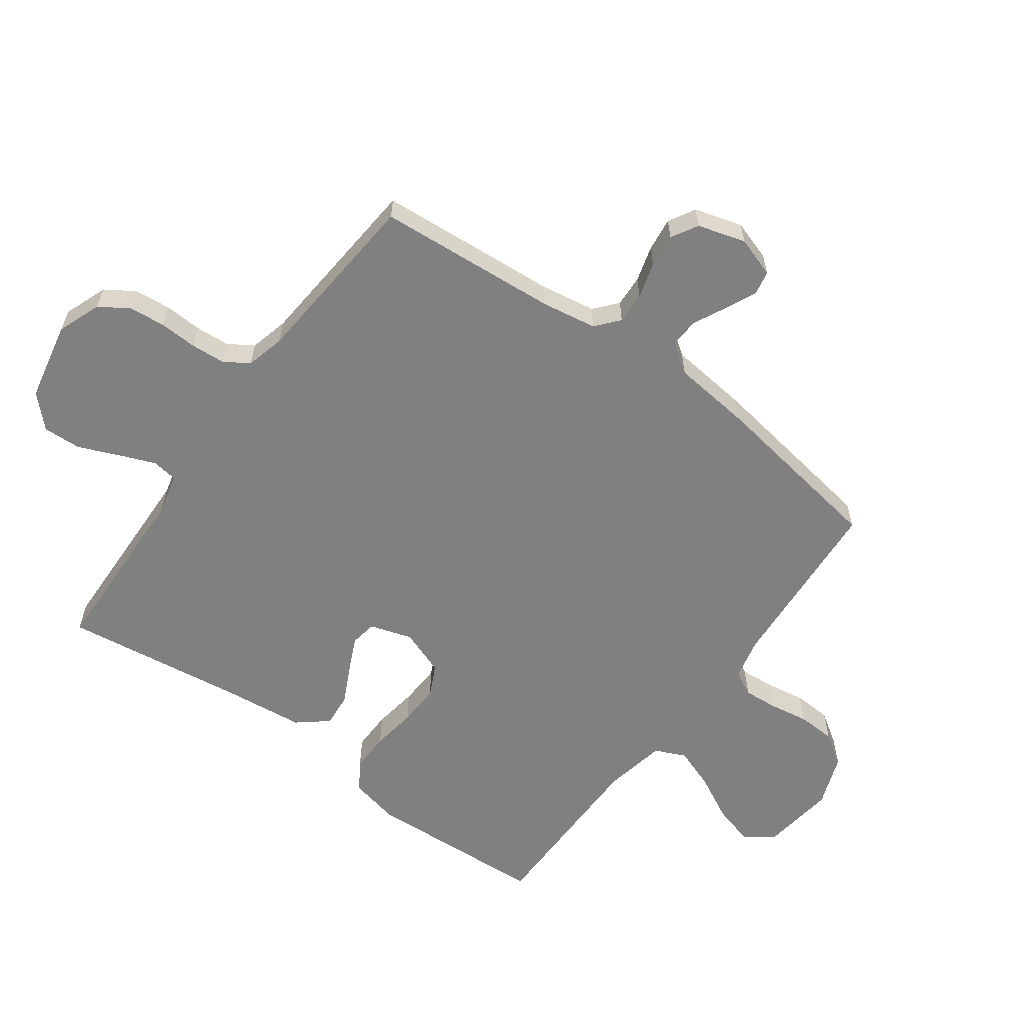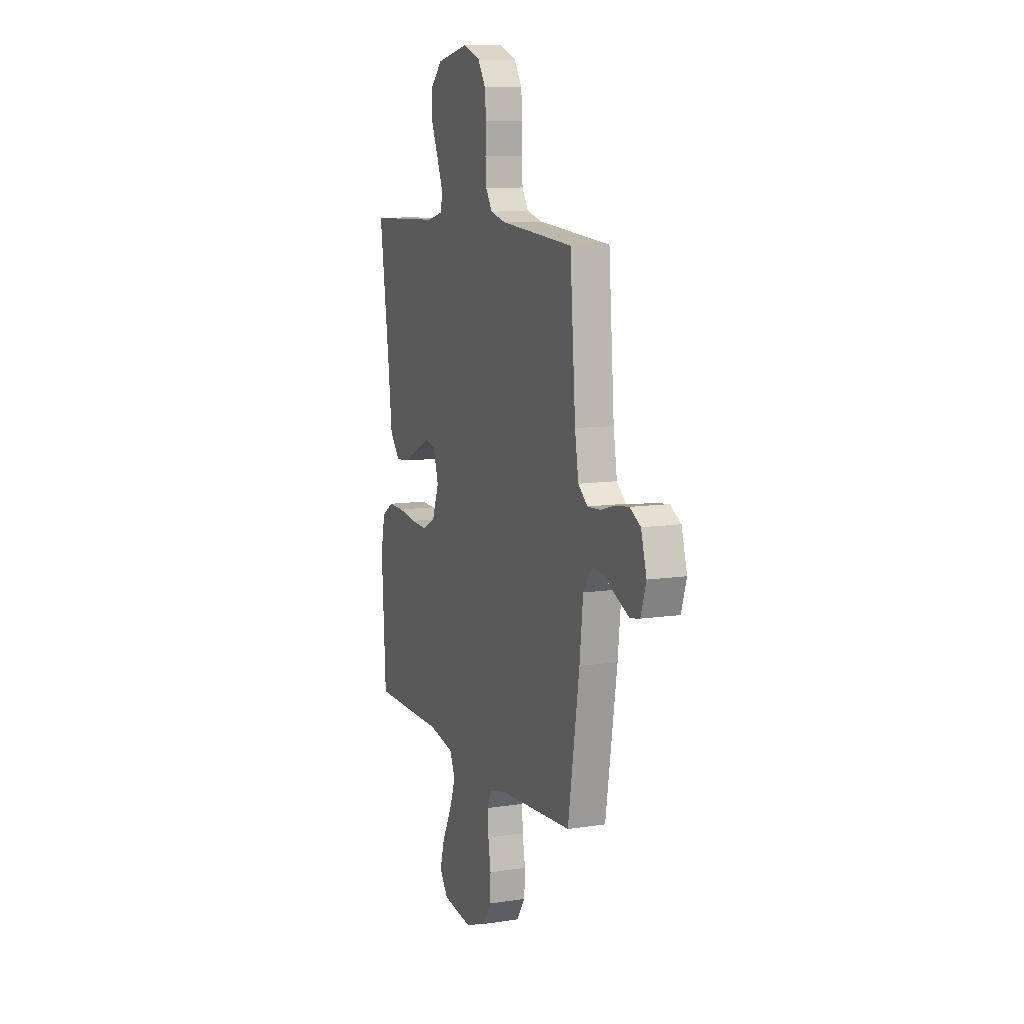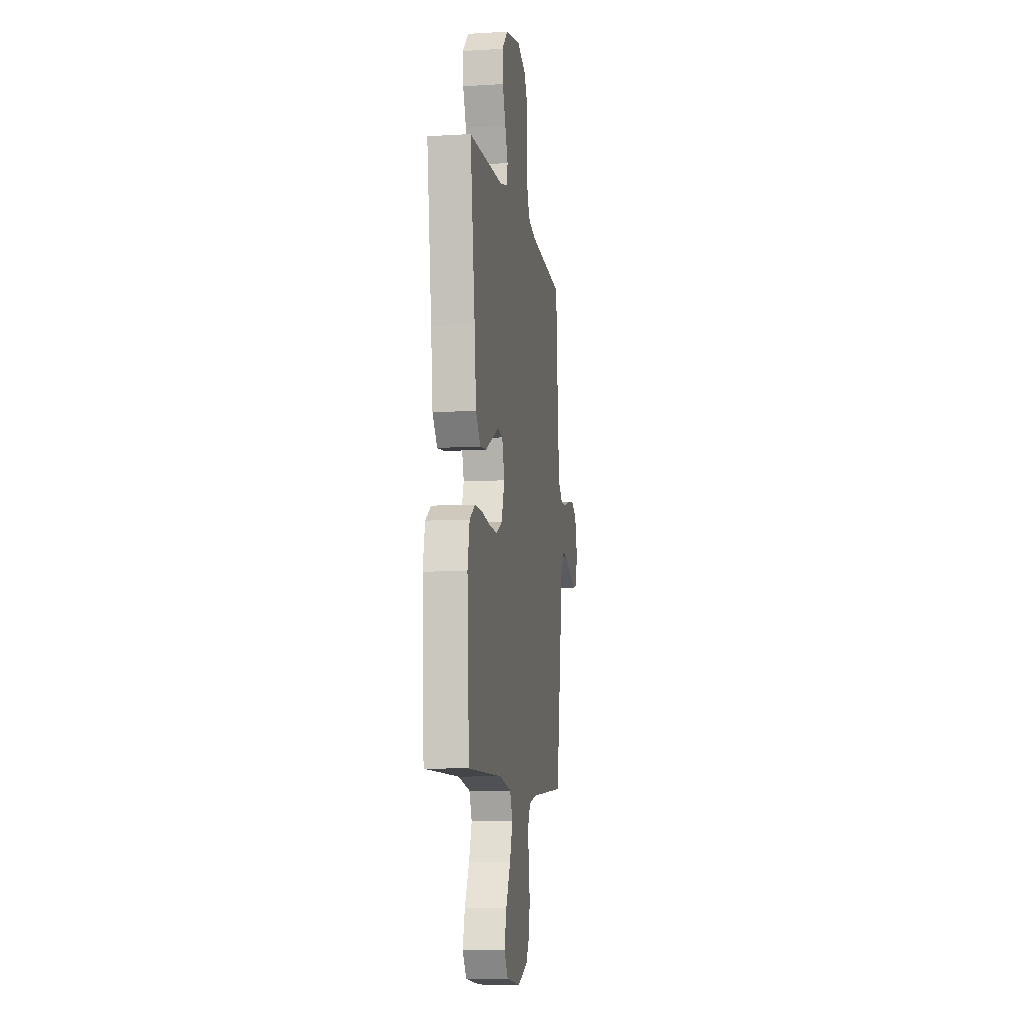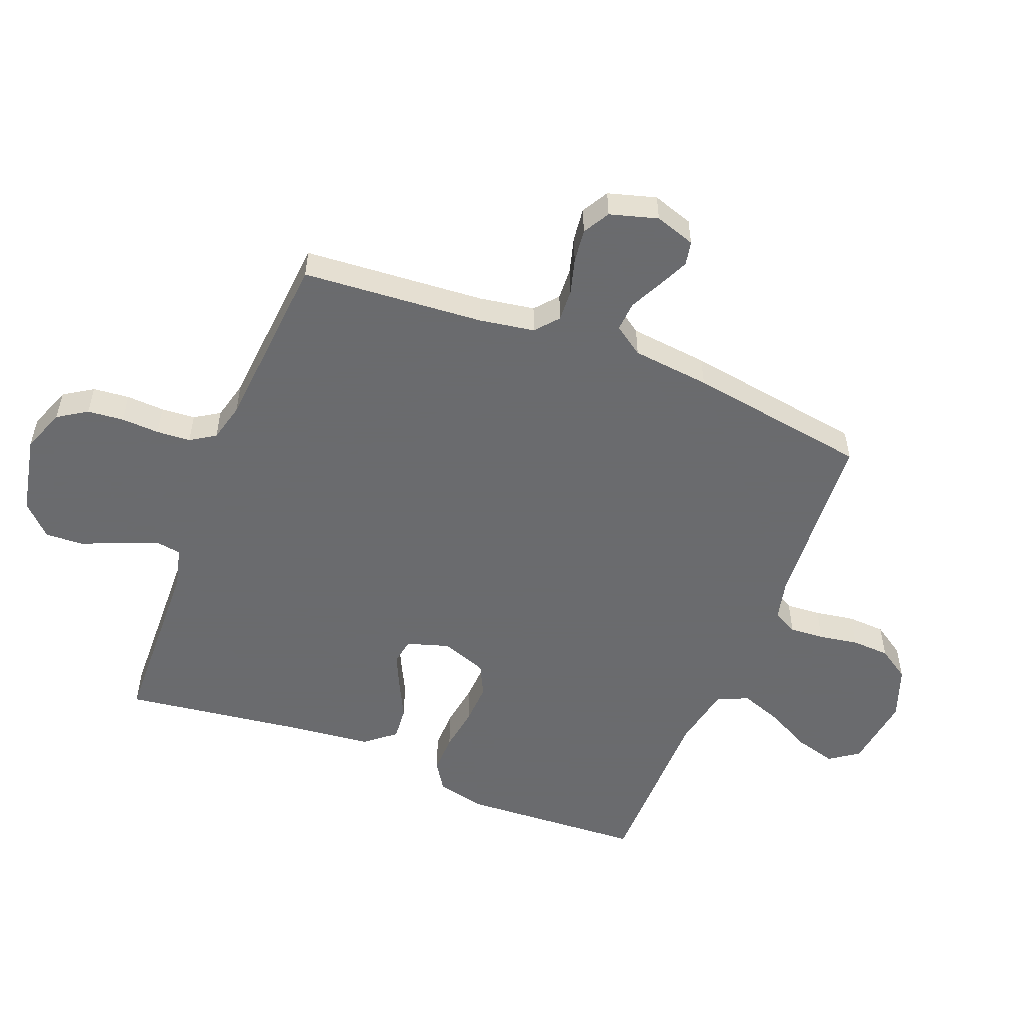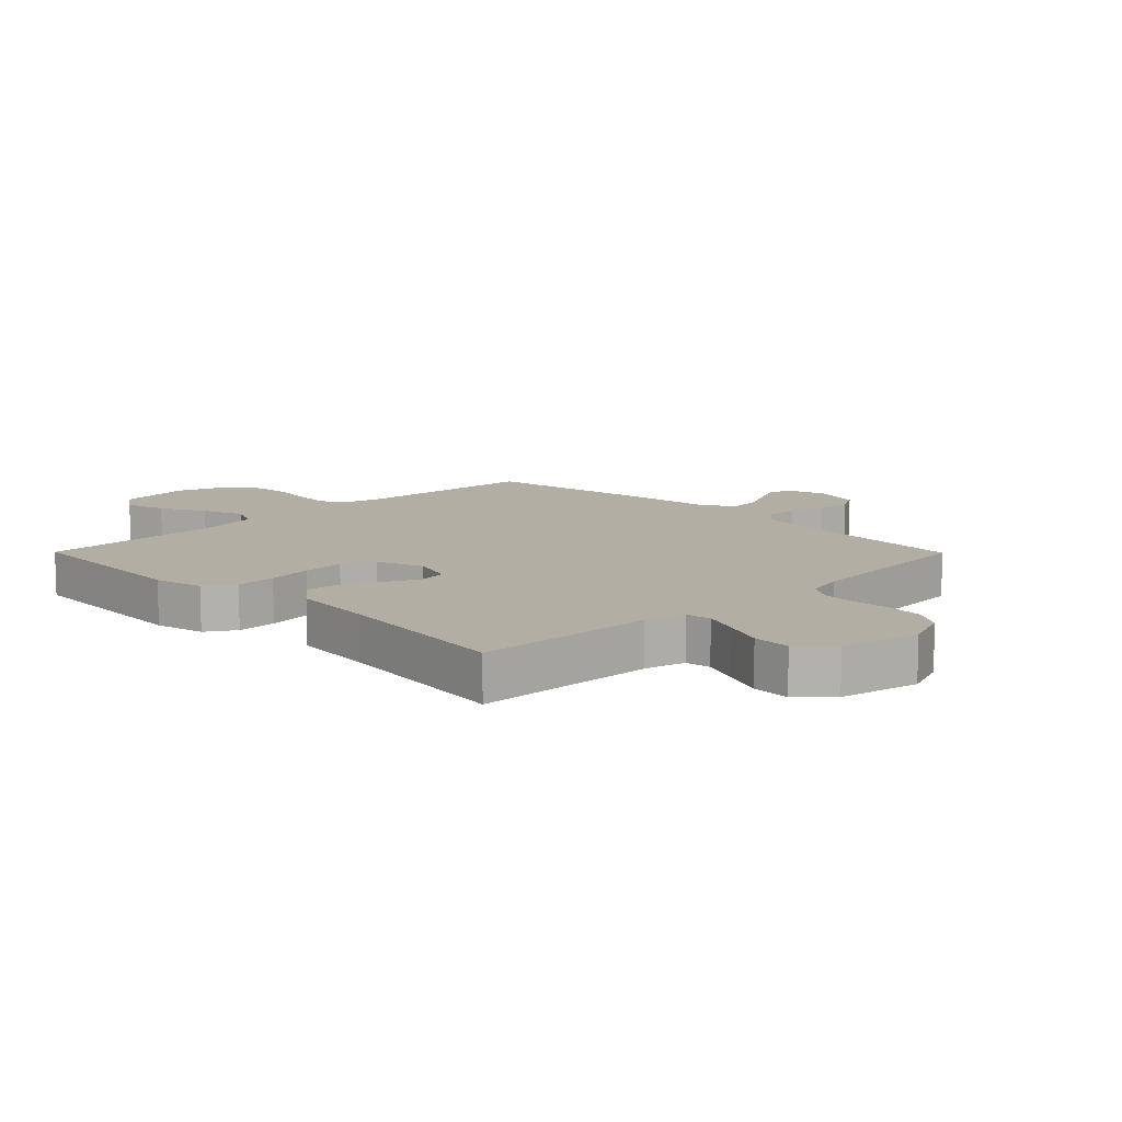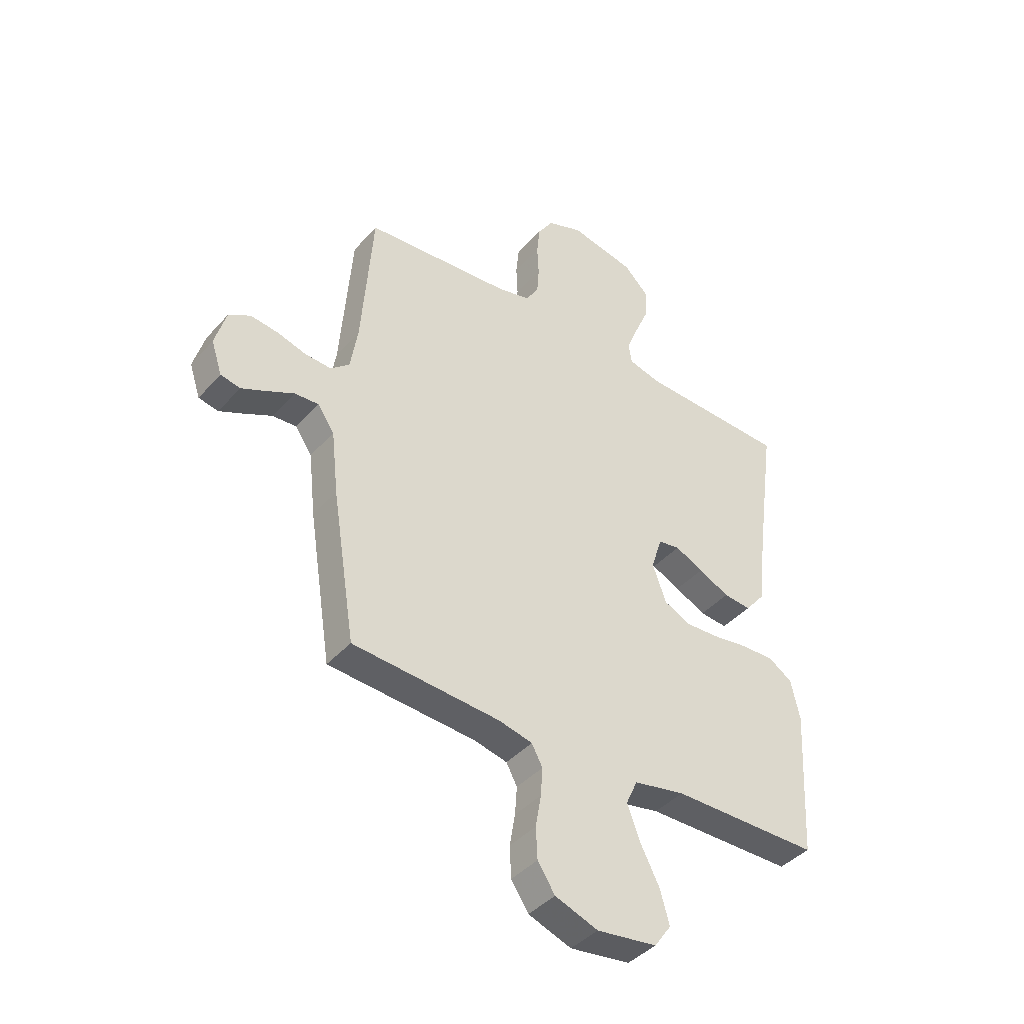
<metadata>
{"format":"obj","ext":"obj","renderer":"f3d","projection":"perspective","resolution":1024,"background":"white","views":[{"elev":-60.1,"azim":53.8,"up":"+Y"},{"elev":10.2,"azim":68.6,"up":"+Z"},{"elev":-8.8,"azim":-81.1,"up":"+Z"},{"elev":-53.3,"azim":68.4,"up":"+Y"},{"elev":11.0,"azim":-44.7,"up":"+Y"},{"elev":-41.3,"azim":142.6,"up":"+Z"}]}
</metadata>
<code>
v -0.5 0.07 0.5
v -0.2 0.07 0.51
v -0.133 0.07 0.527
v -0.127 0.07 0.569
v -0.151 0.07 0.629
v -0.179 0.07 0.695
v -0.182 0.07 0.758
v -0.132 0.07 0.808
v 0 0.07 0.835
v 0.072 0.07 0.808
v 0.103 0.07 0.76
v 0.109 0.07 0.7
v 0.106 0.07 0.637
v 0.11 0.07 0.581
v 0.136 0.07 0.54
v 0.2 0.07 0.524
v 0.5 0.07 0.5
v 0.523 0.07 0.2
v 0.538 0.07 0.109
v 0.576 0.07 0.077
v 0.629 0.07 0.08
v 0.688 0.07 0.097
v 0.744 0.07 0.104
v 0.788 0.07 0.079
v 0.811 0.07 0
v 0.789 0.07 -0.067
v 0.749 0.07 -0.075
v 0.697 0.07 -0.051
v 0.644 0.07 -0.025
v 0.595 0.07 -0.022
v 0.561 0.07 -0.071
v 0.547 0.07 -0.2
v 0.5 0.07 -0.5
v 0.2 0.07 -0.521
v 0.132 0.07 -0.537
v 0.11 0.07 -0.578
v 0.114 0.07 -0.635
v 0.125 0.07 -0.7
v 0.122 0.07 -0.763
v 0.087 0.07 -0.816
v 0 0.07 -0.848
v -0.122 0.07 -0.832
v -0.156 0.07 -0.784
v -0.137 0.07 -0.716
v -0.098 0.07 -0.641
v -0.073 0.07 -0.572
v -0.096 0.07 -0.521
v -0.2 0.07 -0.501
v -0.5 0.07 -0.5
v -0.517 0.07 -0.2
v -0.499 0.07 -0.118
v -0.451 0.07 -0.087
v -0.385 0.07 -0.088
v -0.311 0.07 -0.099
v -0.242 0.07 -0.102
v -0.189 0.07 -0.076
v -0.161 0.07 0
v -0.183 0.07 0.07
v -0.227 0.07 0.077
v -0.285 0.07 0.05
v -0.347 0.07 0.019
v -0.403 0.07 0.014
v -0.444 0.07 0.064
v -0.459 0.07 0.2
v -0.5 0 0.5
v -0.2 0 0.51
v -0.133 0 0.527
v -0.127 0 0.569
v -0.151 0 0.629
v -0.179 0 0.695
v -0.182 0 0.758
v -0.132 0 0.808
v 0 0 0.835
v 0.072 0 0.808
v 0.103 0 0.76
v 0.109 0 0.7
v 0.106 0 0.637
v 0.11 0 0.581
v 0.136 0 0.54
v 0.2 0 0.524
v 0.5 0 0.5
v 0.523 0 0.2
v 0.538 0 0.109
v 0.576 0 0.077
v 0.629 0 0.08
v 0.688 0 0.097
v 0.744 0 0.104
v 0.788 0 0.079
v 0.811 0 0
v 0.789 0 -0.067
v 0.749 0 -0.075
v 0.697 0 -0.051
v 0.644 0 -0.025
v 0.595 0 -0.022
v 0.561 0 -0.071
v 0.547 0 -0.2
v 0.5 0 -0.5
v 0.2 0 -0.521
v 0.132 0 -0.537
v 0.11 0 -0.578
v 0.114 0 -0.635
v 0.125 0 -0.7
v 0.122 0 -0.763
v 0.087 0 -0.816
v 0 0 -0.848
v -0.122 0 -0.832
v -0.156 0 -0.784
v -0.137 0 -0.716
v -0.098 0 -0.641
v -0.073 0 -0.572
v -0.096 0 -0.521
v -0.2 0 -0.501
v -0.5 0 -0.5
v -0.517 0 -0.2
v -0.499 0 -0.118
v -0.451 0 -0.087
v -0.385 0 -0.088
v -0.311 0 -0.099
v -0.242 0 -0.102
v -0.189 0 -0.076
v -0.161 0 0
v -0.183 0 0.07
v -0.227 0 0.077
v -0.285 0 0.05
v -0.347 0 0.019
v -0.403 0 0.014
v -0.444 0 0.064
v -0.459 0 0.2
f 62 63 64
f 61 62 64
f 60 61 64
f 64 1 2
f 60 64 2
f 59 60 2
f 58 59 2 3
f 57 58 3 4
f 52 53 54
f 51 52 54
f 50 51 54
f 49 50 54
f 48 49 54
f 47 48 54 55
f 46 47 55 56
f 43 44 45
f 42 43 45
f 41 42 45
f 40 41 45
f 39 40 45
f 38 39 45
f 37 38 45
f 36 37 45 46
f 46 56 57
f 36 46 57
f 35 36 57
f 31 32 33 34
f 35 57 4
f 34 35 4
f 31 34 4
f 30 31 4
f 27 28 29
f 26 27 29
f 25 26 29
f 24 25 29
f 23 24 29
f 22 23 29
f 21 22 29
f 16 17 18
f 15 16 18 19
f 11 12 13
f 10 11 13
f 9 10 13
f 8 9 13
f 7 8 13
f 6 7 13
f 5 6 13
f 5 13 14
f 4 5 14 15
f 20 21 29 30
f 19 20 30 4
f 4 15 19
f 128 127 126
f 128 126 125
f 128 125 124
f 66 65 128
f 66 128 124
f 66 124 123
f 67 66 123 122
f 68 67 122 121
f 118 117 116
f 118 116 115
f 118 115 114
f 118 114 113
f 118 113 112
f 119 118 112 111
f 120 119 111 110
f 109 108 107
f 109 107 106
f 109 106 105
f 109 105 104
f 109 104 103
f 109 103 102
f 109 102 101
f 110 109 101 100
f 121 120 110
f 121 110 100
f 121 100 99
f 98 97 96 95
f 68 121 99
f 68 99 98
f 68 98 95
f 68 95 94
f 93 92 91
f 93 91 90
f 93 90 89
f 93 89 88
f 93 88 87
f 93 87 86
f 93 86 85
f 82 81 80
f 83 82 80 79
f 77 76 75
f 77 75 74
f 77 74 73
f 77 73 72
f 77 72 71
f 77 71 70
f 77 70 69
f 78 77 69
f 79 78 69 68
f 94 93 85 84
f 68 94 84 83
f 83 79 68
f 1 65 66 2
f 2 66 67 3
f 3 67 68 4
f 4 68 69 5
f 5 69 70 6
f 6 70 71 7
f 7 71 72 8
f 8 72 73 9
f 9 73 74 10
f 10 74 75 11
f 11 75 76 12
f 12 76 77 13
f 13 77 78 14
f 14 78 79 15
f 15 79 80 16
f 16 80 81 17
f 17 81 82 18
f 18 82 83 19
f 19 83 84 20
f 20 84 85 21
f 21 85 86 22
f 22 86 87 23
f 23 87 88 24
f 24 88 89 25
f 25 89 90 26
f 26 90 91 27
f 27 91 92 28
f 28 92 93 29
f 29 93 94 30
f 30 94 95 31
f 31 95 96 32
f 32 96 97 33
f 33 97 98 34
f 34 98 99 35
f 35 99 100 36
f 36 100 101 37
f 37 101 102 38
f 38 102 103 39
f 39 103 104 40
f 40 104 105 41
f 41 105 106 42
f 42 106 107 43
f 43 107 108 44
f 44 108 109 45
f 45 109 110 46
f 46 110 111 47
f 47 111 112 48
f 48 112 113 49
f 49 113 114 50
f 50 114 115 51
f 51 115 116 52
f 52 116 117 53
f 53 117 118 54
f 54 118 119 55
f 55 119 120 56
f 56 120 121 57
f 57 121 122 58
f 58 122 123 59
f 59 123 124 60
f 60 124 125 61
f 61 125 126 62
f 62 126 127 63
f 63 127 128 64
f 64 128 65 1

</code>
